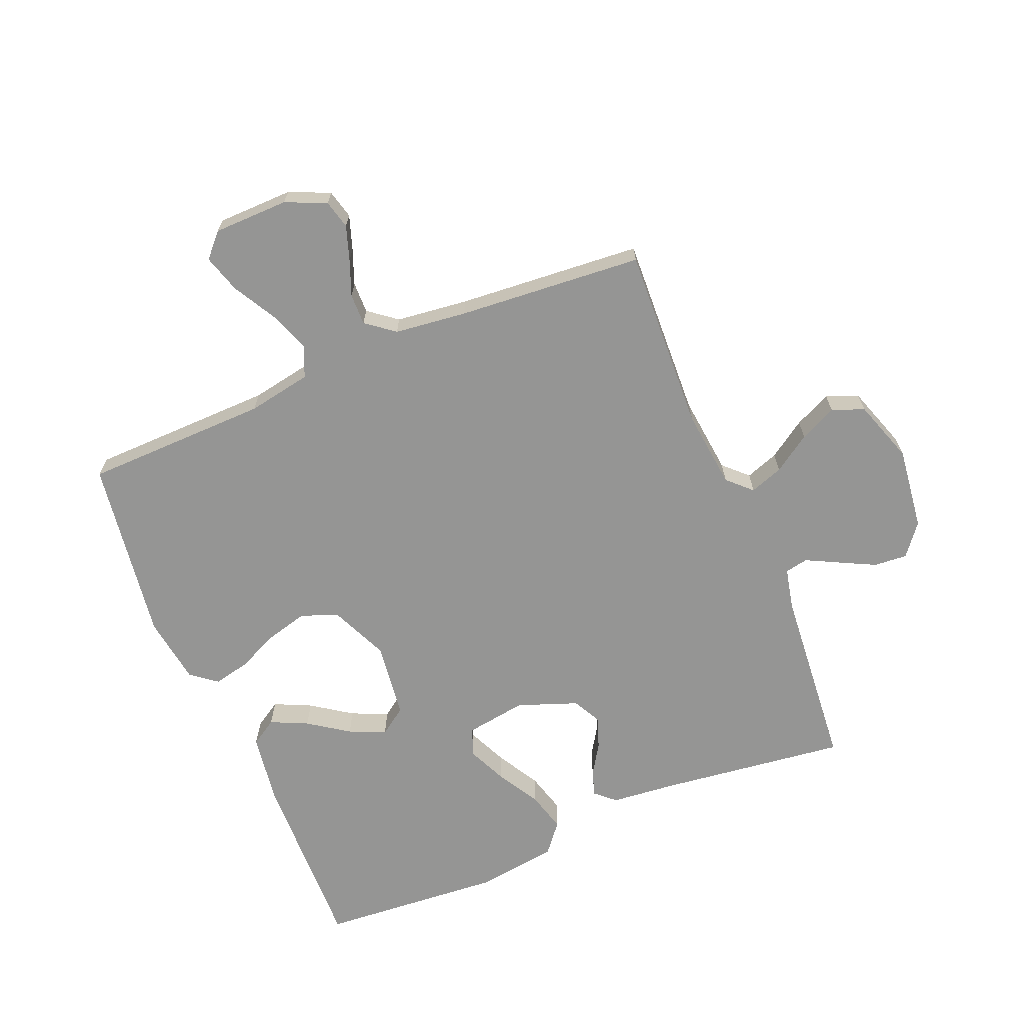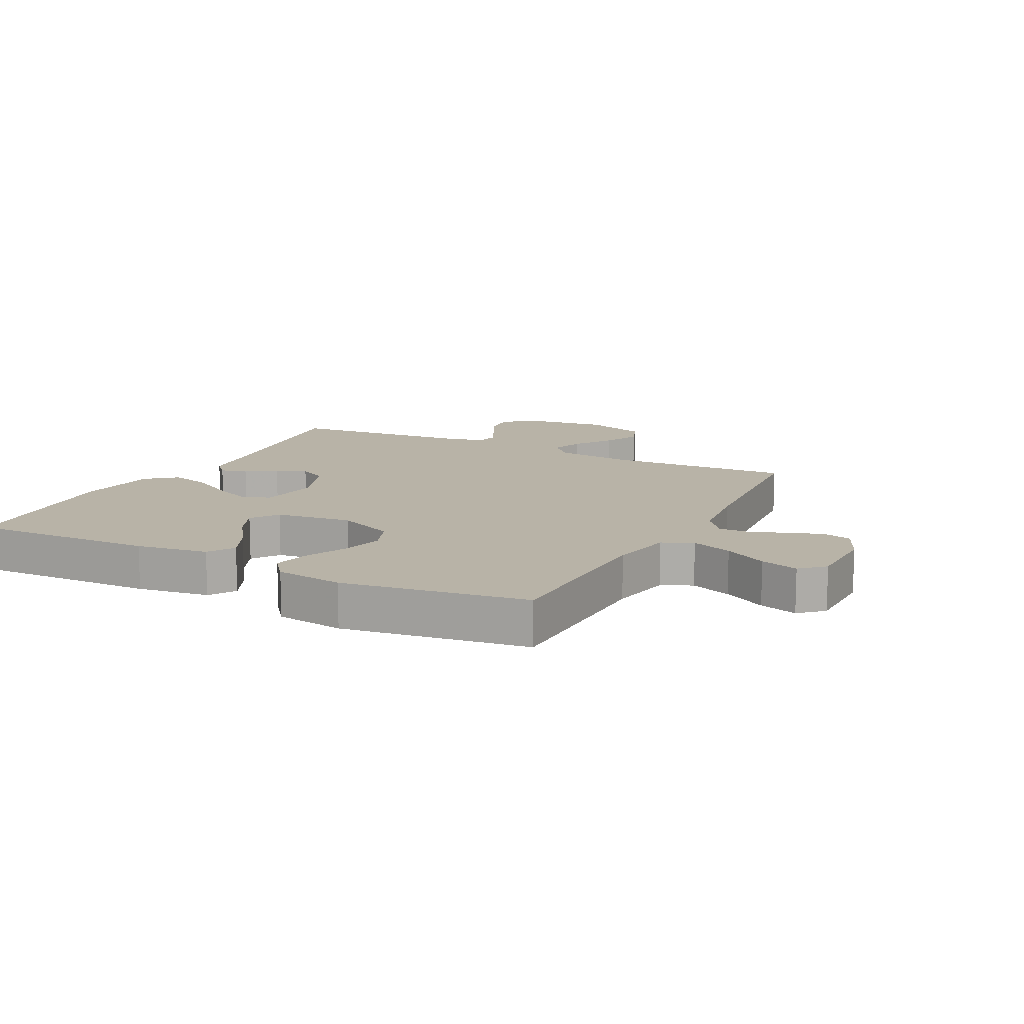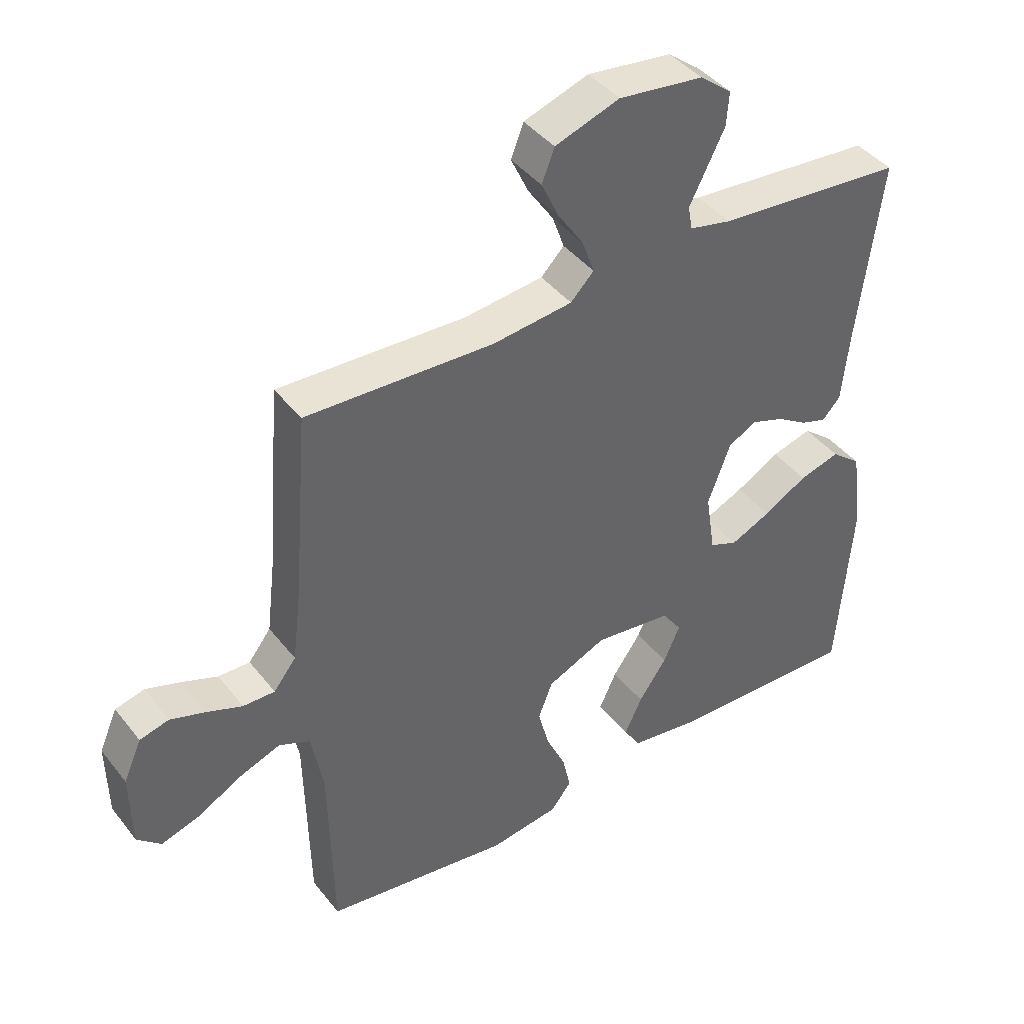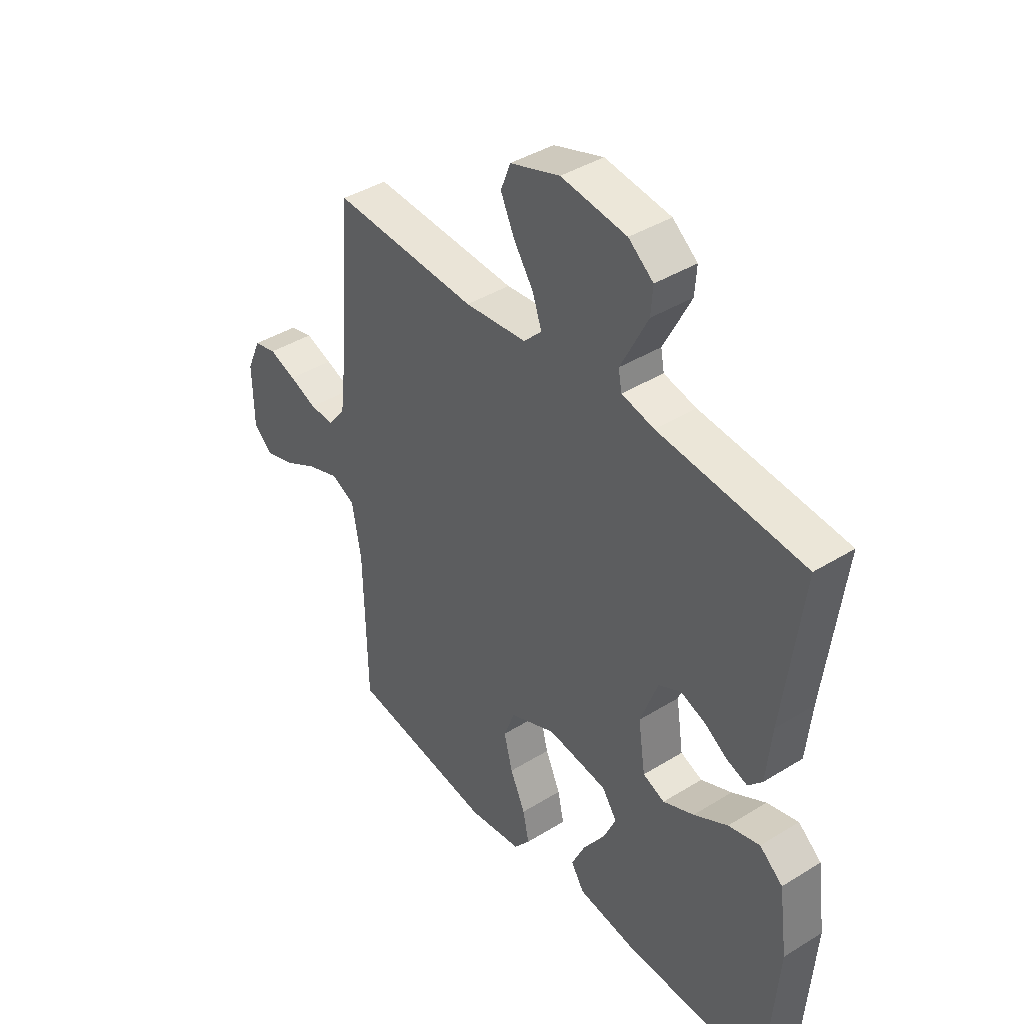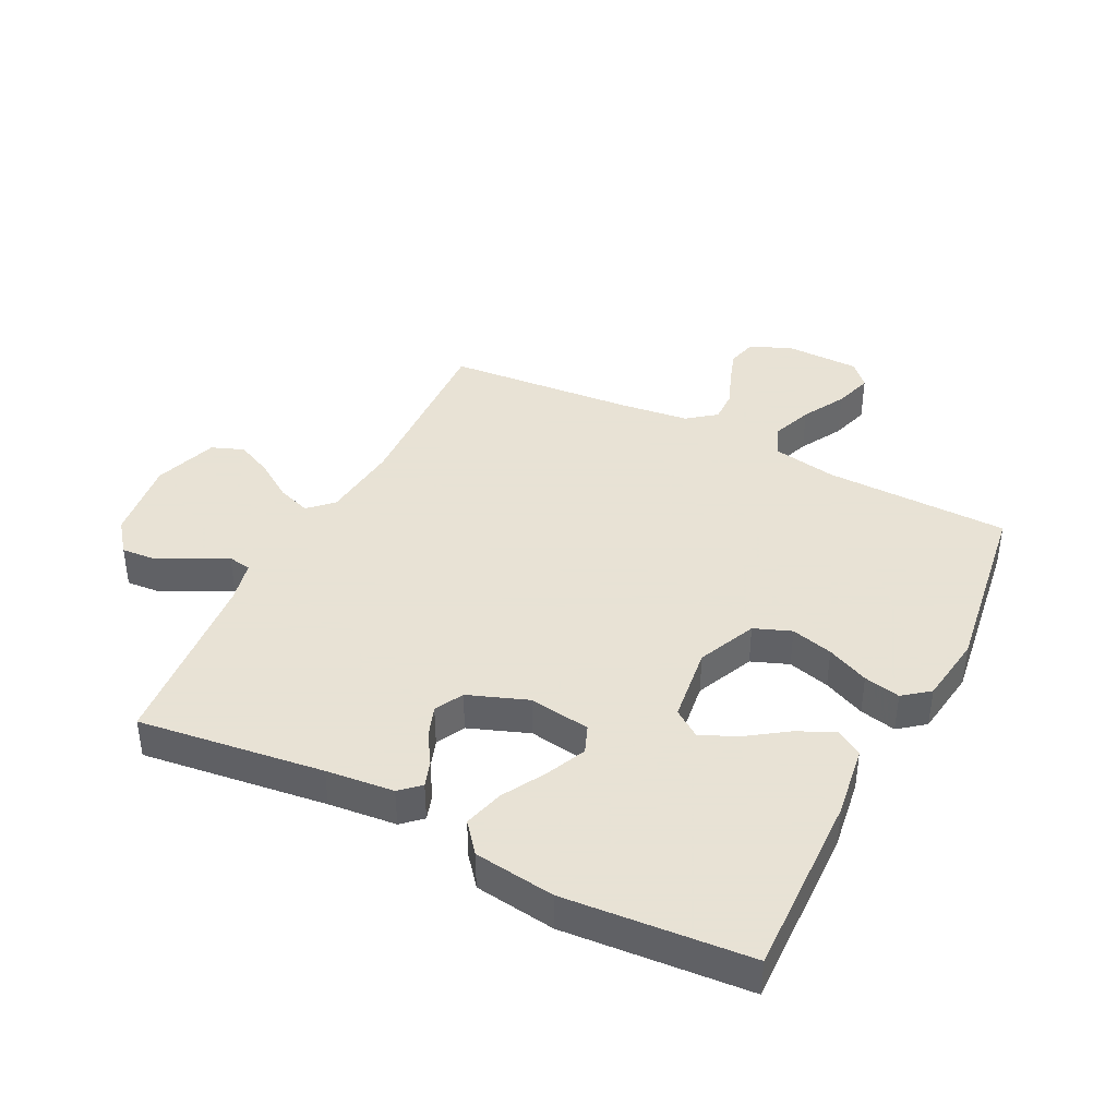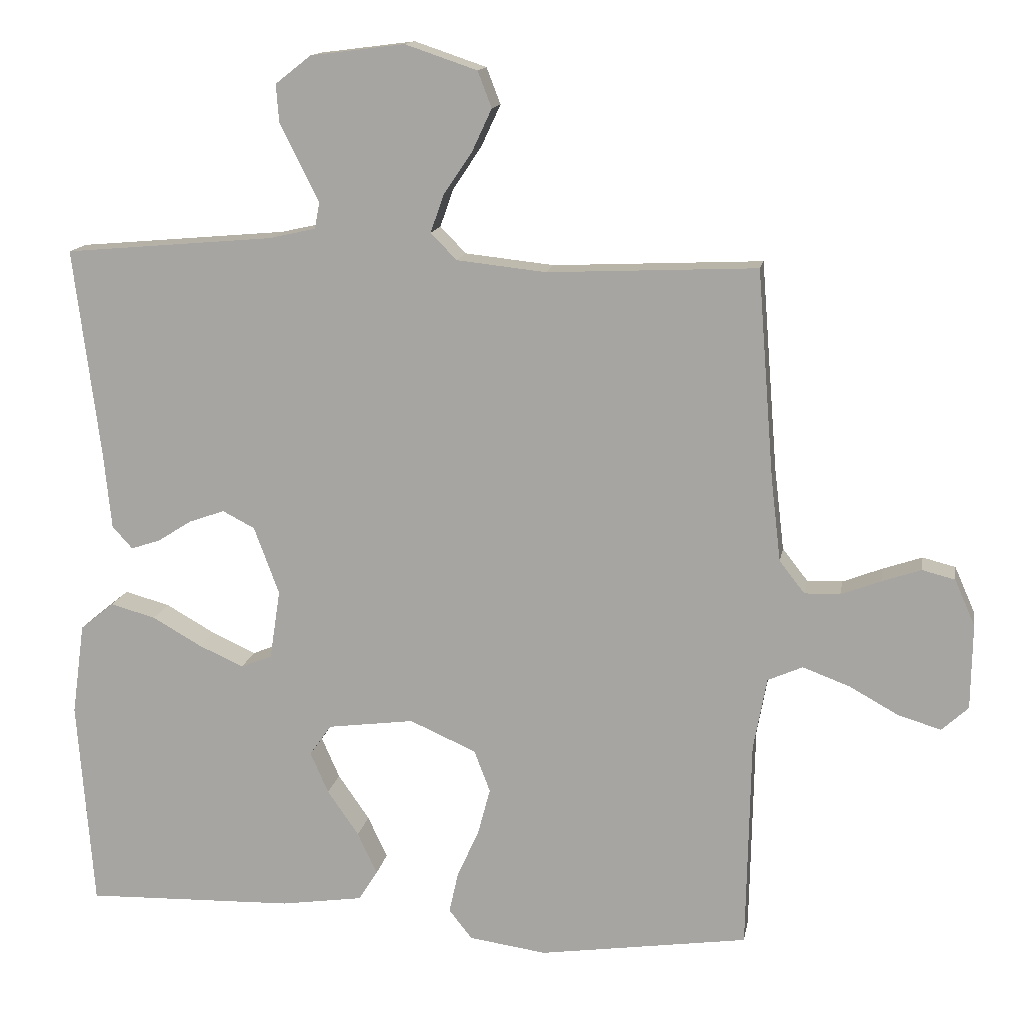
<metadata>
{"format":"obj","ext":"obj","renderer":"f3d","projection":"perspective","resolution":1024,"background":"white","views":[{"elev":-67.4,"azim":-67.4,"up":"+Y"},{"elev":12.8,"azim":-153.0,"up":"+Y"},{"elev":42.0,"azim":-34.7,"up":"+Z"},{"elev":41.0,"azim":53.0,"up":"+Z"},{"elev":40.6,"azim":116.7,"up":"+Y"},{"elev":13.8,"azim":-170.2,"up":"+Z"}]}
</metadata>
<code>
v 0.5 0.07 -0.5
v 0.2 0.07 -0.492
v 0.083 0.07 -0.475
v 0.056 0.07 -0.432
v 0.084 0.07 -0.372
v 0.129 0.07 -0.307
v 0.155 0.07 -0.248
v 0.124 0.07 -0.204
v 0 0.07 -0.188
v -0.095 0.07 -0.23
v -0.118 0.07 -0.29
v -0.1 0.07 -0.358
v -0.069 0.07 -0.426
v -0.056 0.07 -0.485
v -0.089 0.07 -0.527
v -0.2 0.07 -0.543
v -0.5 0.07 -0.5
v -0.506 0.07 -0.2
v -0.525 0.07 -0.096
v -0.575 0.07 -0.074
v -0.642 0.07 -0.099
v -0.712 0.07 -0.138
v -0.774 0.07 -0.157
v -0.812 0.07 -0.122
v -0.814 0.07 0
v -0.785 0.07 0.066
v -0.738 0.07 0.078
v -0.682 0.07 0.059
v -0.625 0.07 0.037
v -0.574 0.07 0.036
v -0.538 0.07 0.082
v -0.524 0.07 0.2
v -0.5 0.07 0.5
v -0.2 0.07 0.487
v -0.072 0.07 0.501
v -0.035 0.07 0.539
v -0.054 0.07 0.593
v -0.095 0.07 0.654
v -0.123 0.07 0.714
v -0.103 0.07 0.766
v 0 0.07 0.801
v 0.135 0.07 0.784
v 0.186 0.07 0.744
v 0.182 0.07 0.69
v 0.153 0.07 0.632
v 0.126 0.07 0.579
v 0.133 0.07 0.541
v 0.2 0.07 0.526
v 0.5 0.07 0.5
v 0.462 0.07 0.2
v 0.451 0.07 0.09
v 0.422 0.07 0.058
v 0.38 0.07 0.072
v 0.331 0.07 0.103
v 0.28 0.07 0.121
v 0.234 0.07 0.097
v 0.198 0.07 0
v 0.213 0.07 -0.099
v 0.258 0.07 -0.117
v 0.322 0.07 -0.088
v 0.392 0.07 -0.048
v 0.457 0.07 -0.03
v 0.505 0.07 -0.069
v 0.523 0.07 -0.2
v 0.5 0 -0.5
v 0.2 0 -0.492
v 0.083 0 -0.475
v 0.056 0 -0.432
v 0.084 0 -0.372
v 0.129 0 -0.307
v 0.155 0 -0.248
v 0.124 0 -0.204
v 0 0 -0.188
v -0.095 0 -0.23
v -0.118 0 -0.29
v -0.1 0 -0.358
v -0.069 0 -0.426
v -0.056 0 -0.485
v -0.089 0 -0.527
v -0.2 0 -0.543
v -0.5 0 -0.5
v -0.506 0 -0.2
v -0.525 0 -0.096
v -0.575 0 -0.074
v -0.642 0 -0.099
v -0.712 0 -0.138
v -0.774 0 -0.157
v -0.812 0 -0.122
v -0.814 0 0
v -0.785 0 0.066
v -0.738 0 0.078
v -0.682 0 0.059
v -0.625 0 0.037
v -0.574 0 0.036
v -0.538 0 0.082
v -0.524 0 0.2
v -0.5 0 0.5
v -0.2 0 0.487
v -0.072 0 0.501
v -0.035 0 0.539
v -0.054 0 0.593
v -0.095 0 0.654
v -0.123 0 0.714
v -0.103 0 0.766
v 0 0 0.801
v 0.135 0 0.784
v 0.186 0 0.744
v 0.182 0 0.69
v 0.153 0 0.632
v 0.126 0 0.579
v 0.133 0 0.541
v 0.2 0 0.526
v 0.5 0 0.5
v 0.462 0 0.2
v 0.451 0 0.09
v 0.422 0 0.058
v 0.38 0 0.072
v 0.331 0 0.103
v 0.28 0 0.121
v 0.234 0 0.097
v 0.198 0 0
v 0.213 0 -0.099
v 0.258 0 -0.117
v 0.322 0 -0.088
v 0.392 0 -0.048
v 0.457 0 -0.03
v 0.505 0 -0.069
v 0.523 0 -0.2
f 4 5 6
f 3 4 6
f 2 3 6
f 1 2 6
f 64 1 6
f 63 64 6
f 62 63 6
f 61 62 6
f 60 61 6
f 59 60 6 7
f 58 59 7 8
f 57 58 8 9
f 56 57 9 10
f 52 53 54
f 51 52 54
f 50 51 54
f 50 54 55
f 49 50 55
f 48 49 55
f 47 48 55 56
f 44 45 46
f 43 44 46
f 42 43 46
f 41 42 46
f 40 41 46
f 39 40 46
f 38 39 46
f 37 38 46
f 36 37 46 47
f 47 56 10
f 36 47 10
f 35 36 10
f 32 33 34
f 35 10 11
f 34 35 11
f 32 34 11
f 31 32 11
f 27 28 29
f 26 27 29
f 25 26 29
f 24 25 29
f 23 24 29
f 22 23 29
f 21 22 29
f 20 21 29 30
f 19 20 30 31
f 16 17 18
f 15 16 18
f 14 15 18
f 13 14 18
f 12 13 18
f 18 19 31
f 12 18 31
f 11 12 31
f 70 69 68
f 70 68 67
f 70 67 66
f 70 66 65
f 70 65 128
f 70 128 127
f 70 127 126
f 70 126 125
f 70 125 124
f 71 70 124 123
f 72 71 123 122
f 73 72 122 121
f 74 73 121 120
f 118 117 116
f 118 116 115
f 118 115 114
f 119 118 114
f 119 114 113
f 119 113 112
f 120 119 112 111
f 110 109 108
f 110 108 107
f 110 107 106
f 110 106 105
f 110 105 104
f 110 104 103
f 110 103 102
f 110 102 101
f 111 110 101 100
f 74 120 111
f 74 111 100
f 74 100 99
f 98 97 96
f 75 74 99
f 75 99 98
f 75 98 96
f 75 96 95
f 93 92 91
f 93 91 90
f 93 90 89
f 93 89 88
f 93 88 87
f 93 87 86
f 93 86 85
f 94 93 85 84
f 95 94 84 83
f 82 81 80
f 82 80 79
f 82 79 78
f 82 78 77
f 82 77 76
f 95 83 82
f 95 82 76
f 95 76 75
f 1 65 66 2
f 2 66 67 3
f 3 67 68 4
f 4 68 69 5
f 5 69 70 6
f 6 70 71 7
f 7 71 72 8
f 8 72 73 9
f 9 73 74 10
f 10 74 75 11
f 11 75 76 12
f 12 76 77 13
f 13 77 78 14
f 14 78 79 15
f 15 79 80 16
f 16 80 81 17
f 17 81 82 18
f 18 82 83 19
f 19 83 84 20
f 20 84 85 21
f 21 85 86 22
f 22 86 87 23
f 23 87 88 24
f 24 88 89 25
f 25 89 90 26
f 26 90 91 27
f 27 91 92 28
f 28 92 93 29
f 29 93 94 30
f 30 94 95 31
f 31 95 96 32
f 32 96 97 33
f 33 97 98 34
f 34 98 99 35
f 35 99 100 36
f 36 100 101 37
f 37 101 102 38
f 38 102 103 39
f 39 103 104 40
f 40 104 105 41
f 41 105 106 42
f 42 106 107 43
f 43 107 108 44
f 44 108 109 45
f 45 109 110 46
f 46 110 111 47
f 47 111 112 48
f 48 112 113 49
f 49 113 114 50
f 50 114 115 51
f 51 115 116 52
f 52 116 117 53
f 53 117 118 54
f 54 118 119 55
f 55 119 120 56
f 56 120 121 57
f 57 121 122 58
f 58 122 123 59
f 59 123 124 60
f 60 124 125 61
f 61 125 126 62
f 62 126 127 63
f 63 127 128 64
f 64 128 65 1

</code>
